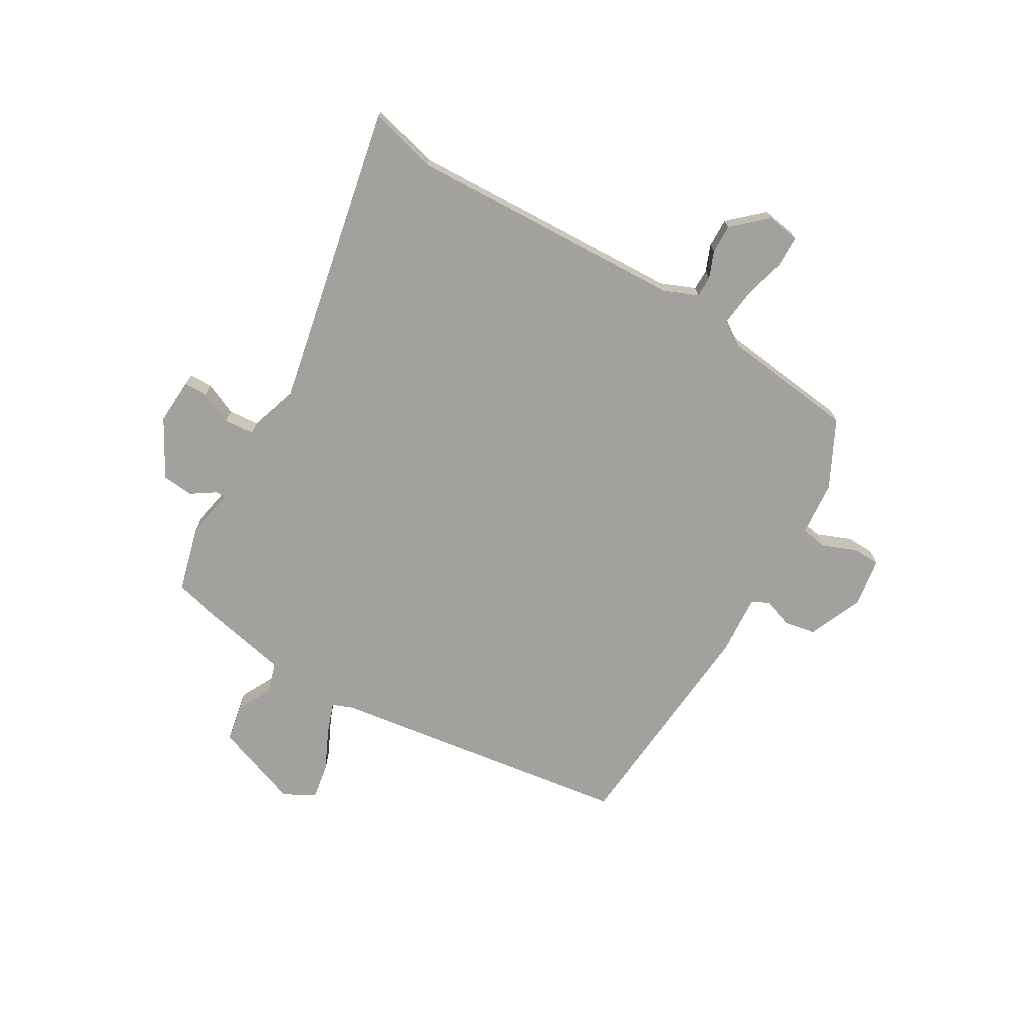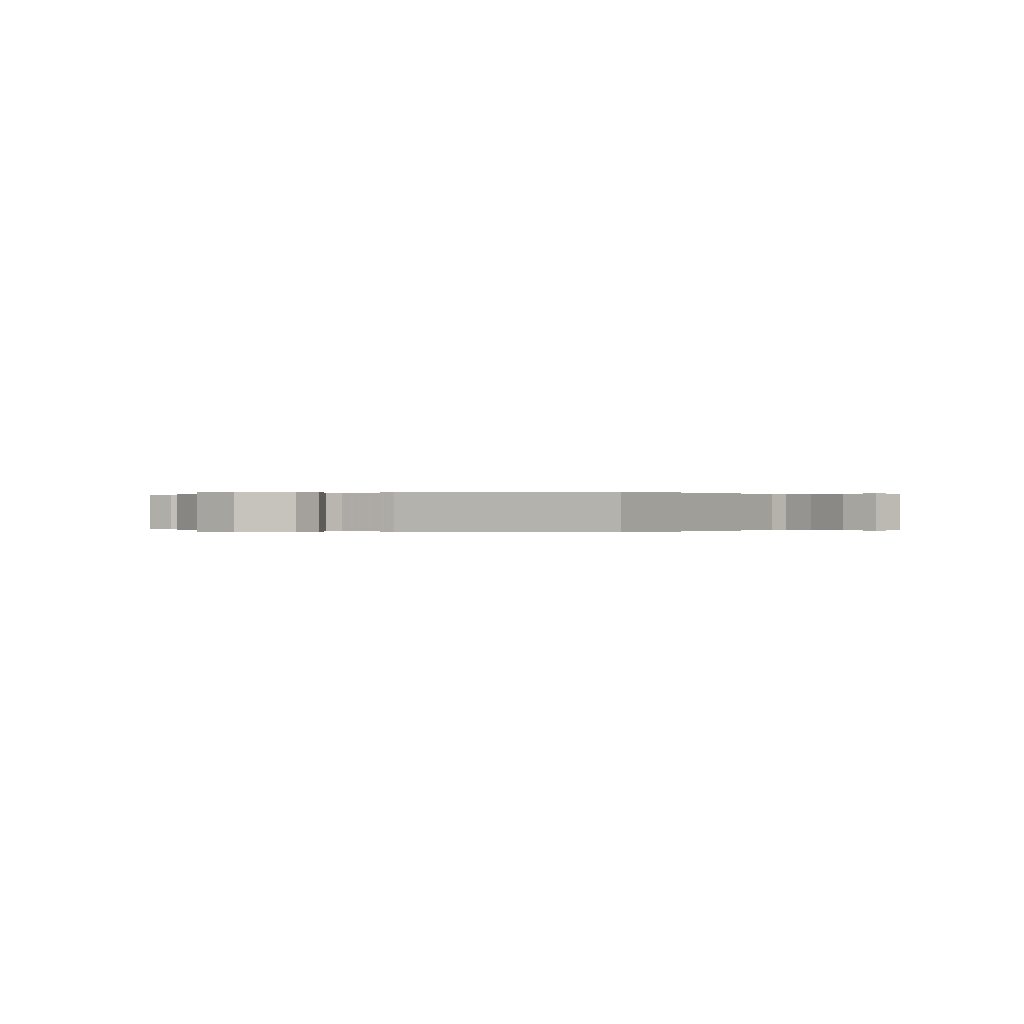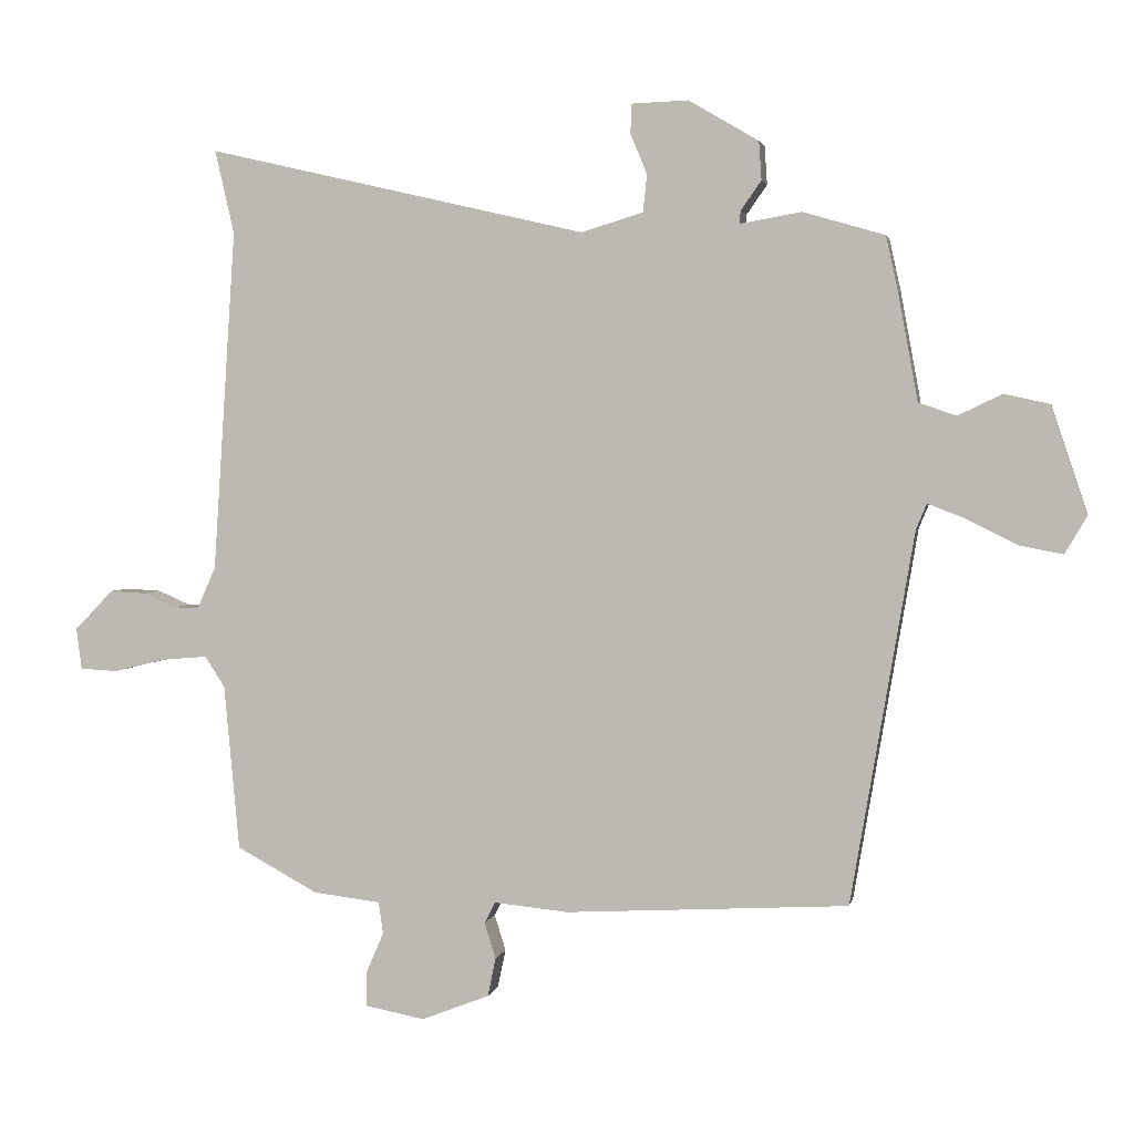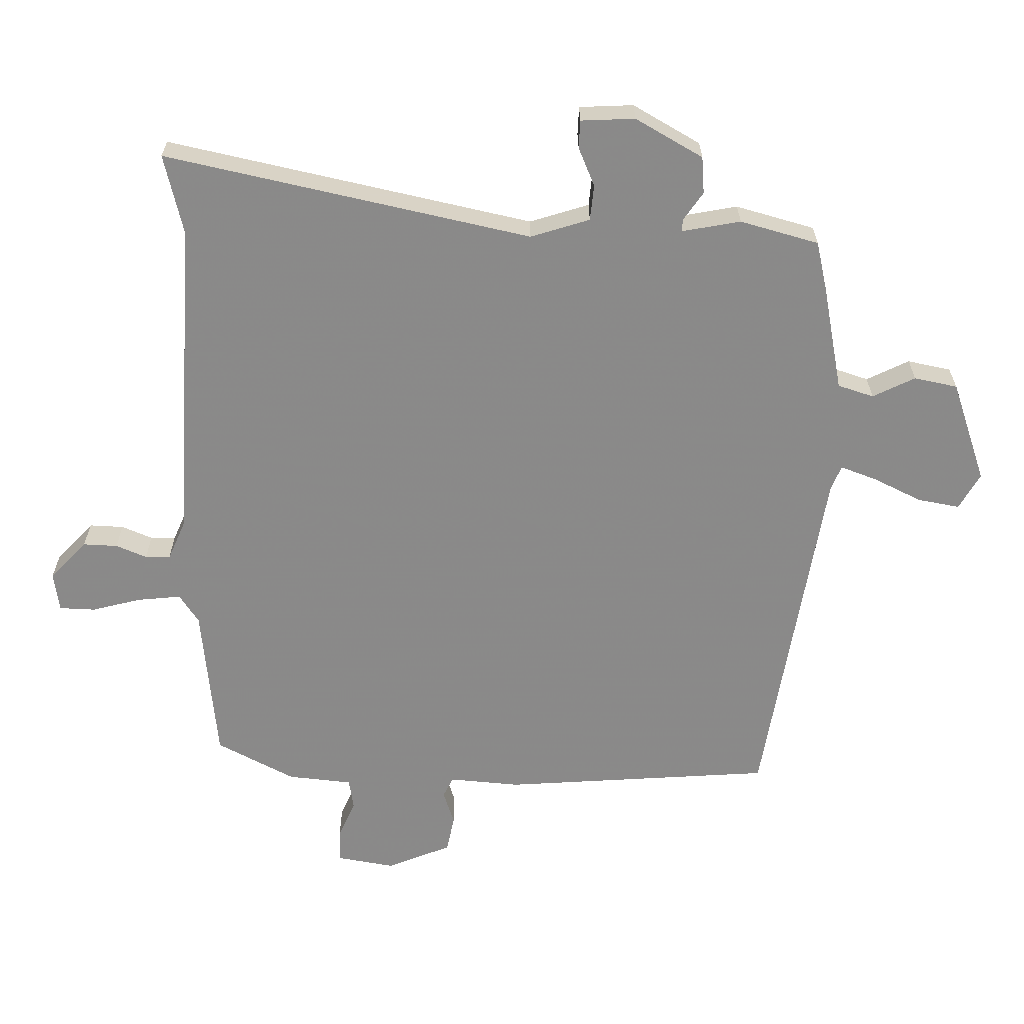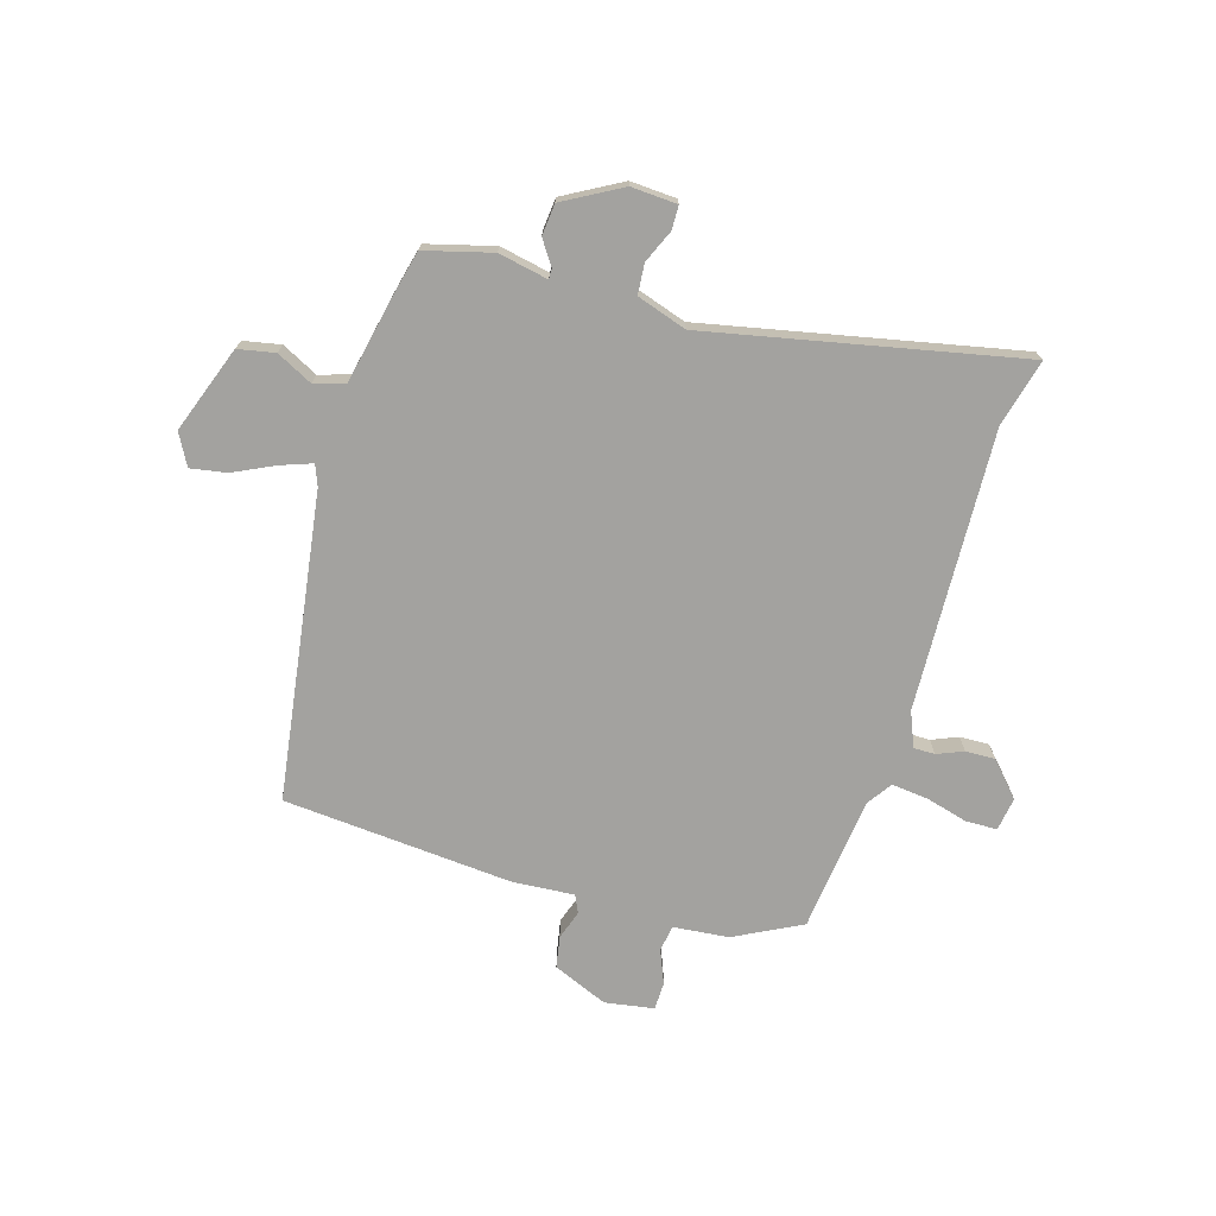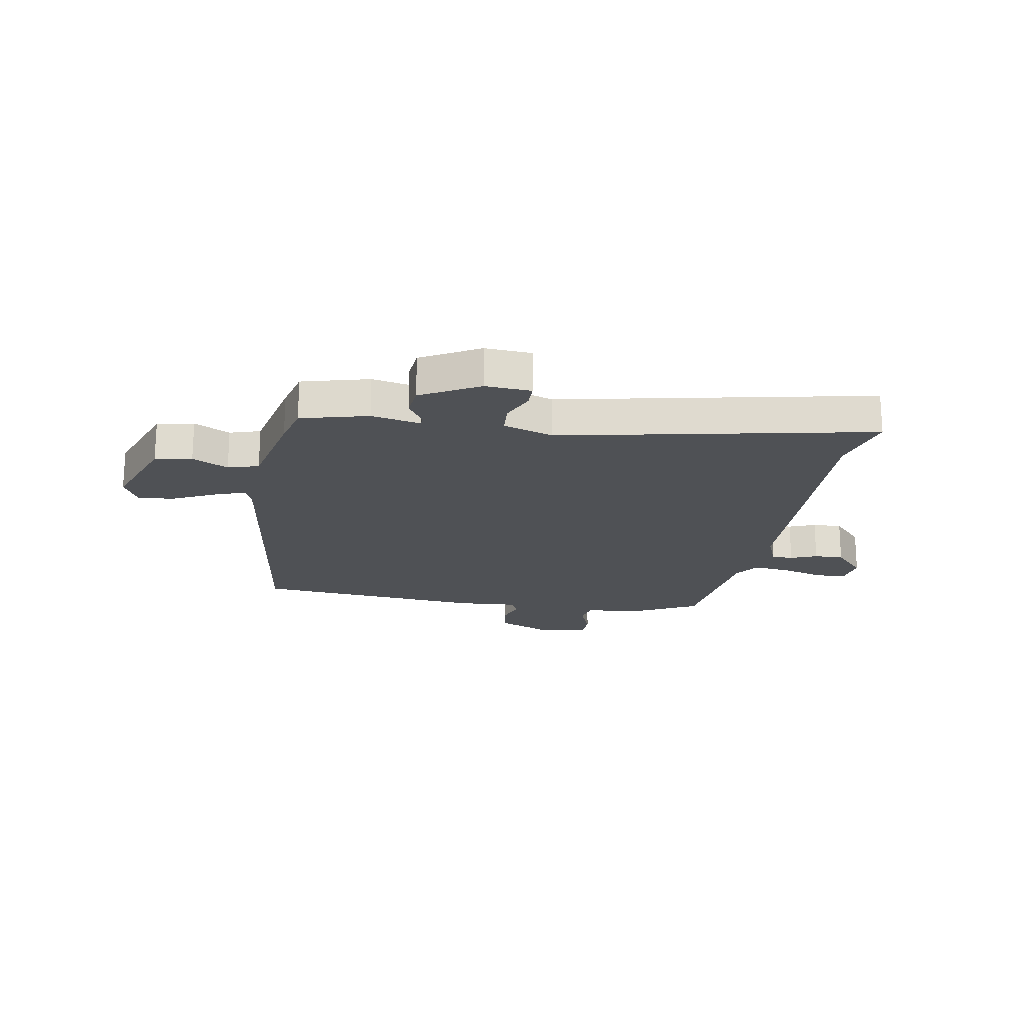
<metadata>
{"format":"obj","ext":"obj","renderer":"f3d","projection":"perspective","resolution":1024,"background":"white","views":[{"elev":-72.0,"azim":58.1,"up":"+Y"},{"elev":0.0,"azim":-155.4,"up":"+Y"},{"elev":2.7,"azim":-168.8,"up":"+Z"},{"elev":26.7,"azim":179.9,"up":"+Z"},{"elev":-72.5,"azim":-18.0,"up":"+Y"},{"elev":-19.9,"azim":-11.5,"up":"+Y"}]}
</metadata>
<code>
v -0.45 0.07 -0.519
v -0.545 0.07 0.04
v -0.561 0.07 0.078
v -0.618 0.07 0.056
v -0.693 0.07 0.018
v -0.759 0.07 0.005
v -0.792 0.07 0.062
v -0.738 0.07 0.223
v -0.67 0.07 0.238
v -0.603 0.07 0.206
v -0.547 0.07 0.225
v -0.516 0.07 0.393
v -0.499 0.07 0.47
v -0.376 0.07 0.506
v -0.284 0.07 0.49
v -0.285 0.07 0.509
v -0.316 0.07 0.553
v -0.312 0.07 0.611
v -0.207 0.07 0.673
v -0.122 0.07 0.67
v -0.12 0.07 0.626
v -0.145 0.07 0.565
v -0.139 0.07 0.509
v -0.046 0.07 0.481
v 0.526 0.07 0.614
v 0.497 0.07 0.488
v 0.531 0.07 -0.026
v 0.559 0.07 -0.089
v 0.598 0.07 -0.088
v 0.646 0.07 -0.067
v 0.7 0.07 -0.064
v 0.758 0.07 -0.124
v 0.75 0.07 -0.186
v 0.693 0.07 -0.189
v 0.616 0.07 -0.17
v 0.547 0.07 -0.164
v 0.517 0.07 -0.21
v 0.494 0.07 -0.46
v 0.372 0.07 -0.526
v 0.271 0.07 -0.538
v 0.264 0.07 -0.586
v 0.291 0.07 -0.648
v 0.291 0.07 -0.699
v 0.201 0.07 -0.716
v 0.099 0.07 -0.676
v 0.087 0.07 -0.618
v 0.104 0.07 -0.564
v 0.088 0.07 -0.532
v -0.024 0.07 -0.543
v -0.45 0 -0.519
v -0.545 0 0.04
v -0.561 0 0.078
v -0.618 0 0.056
v -0.693 0 0.018
v -0.759 0 0.005
v -0.792 0 0.062
v -0.738 0 0.223
v -0.67 0 0.238
v -0.603 0 0.206
v -0.547 0 0.225
v -0.516 0 0.393
v -0.499 0 0.47
v -0.376 0 0.506
v -0.284 0 0.49
v -0.285 0 0.509
v -0.316 0 0.553
v -0.312 0 0.611
v -0.207 0 0.673
v -0.122 0 0.67
v -0.12 0 0.626
v -0.145 0 0.565
v -0.139 0 0.509
v -0.046 0 0.481
v 0.526 0 0.614
v 0.497 0 0.488
v 0.531 0 -0.026
v 0.559 0 -0.089
v 0.598 0 -0.088
v 0.646 0 -0.067
v 0.7 0 -0.064
v 0.758 0 -0.124
v 0.75 0 -0.186
v 0.693 0 -0.189
v 0.616 0 -0.17
v 0.547 0 -0.164
v 0.517 0 -0.21
v 0.494 0 -0.46
v 0.372 0 -0.526
v 0.271 0 -0.538
v 0.264 0 -0.586
v 0.291 0 -0.648
v 0.291 0 -0.699
v 0.201 0 -0.716
v 0.099 0 -0.676
v 0.087 0 -0.618
v 0.104 0 -0.564
v 0.088 0 -0.532
v -0.024 0 -0.543
f 48 49 1 2
f 45 46 47
f 44 45 47
f 43 44 47
f 42 43 47
f 41 42 47
f 40 41 47 48
f 48 2 3
f 40 48 3
f 39 40 3
f 38 39 3
f 37 38 3
f 33 34 35
f 32 33 35
f 31 32 35
f 30 31 35
f 29 30 35
f 28 29 35 36
f 36 37 3
f 28 36 3
f 27 28 3
f 24 25 26
f 20 21 22
f 19 20 22
f 18 19 22
f 17 18 22
f 16 17 22
f 15 16 22 23
f 13 14 15
f 12 13 15
f 11 12 15
f 11 15 23 24
f 8 9 10
f 7 8 10
f 6 7 10
f 5 6 10
f 4 5 10
f 3 4 10 11
f 24 26 27
f 11 24 27
f 3 11 27
f 51 50 98 97
f 96 95 94
f 96 94 93
f 96 93 92
f 96 92 91
f 96 91 90
f 97 96 90 89
f 52 51 97
f 52 97 89
f 52 89 88
f 52 88 87
f 52 87 86
f 84 83 82
f 84 82 81
f 84 81 80
f 84 80 79
f 84 79 78
f 85 84 78 77
f 52 86 85
f 52 85 77
f 52 77 76
f 75 74 73
f 71 70 69
f 71 69 68
f 71 68 67
f 71 67 66
f 71 66 65
f 72 71 65 64
f 64 63 62
f 64 62 61
f 64 61 60
f 73 72 64 60
f 59 58 57
f 59 57 56
f 59 56 55
f 59 55 54
f 59 54 53
f 60 59 53 52
f 76 75 73
f 76 73 60
f 76 60 52
f 1 50 51 2
f 2 51 52 3
f 3 52 53 4
f 4 53 54 5
f 5 54 55 6
f 6 55 56 7
f 7 56 57 8
f 8 57 58 9
f 9 58 59 10
f 10 59 60 11
f 11 60 61 12
f 12 61 62 13
f 13 62 63 14
f 14 63 64 15
f 15 64 65 16
f 16 65 66 17
f 17 66 67 18
f 18 67 68 19
f 19 68 69 20
f 20 69 70 21
f 21 70 71 22
f 22 71 72 23
f 23 72 73 24
f 24 73 74 25
f 25 74 75 26
f 26 75 76 27
f 27 76 77 28
f 28 77 78 29
f 29 78 79 30
f 30 79 80 31
f 31 80 81 32
f 32 81 82 33
f 33 82 83 34
f 34 83 84 35
f 35 84 85 36
f 36 85 86 37
f 37 86 87 38
f 38 87 88 39
f 39 88 89 40
f 40 89 90 41
f 41 90 91 42
f 42 91 92 43
f 43 92 93 44
f 44 93 94 45
f 45 94 95 46
f 46 95 96 47
f 47 96 97 48
f 48 97 98 49
f 49 98 50 1

</code>
